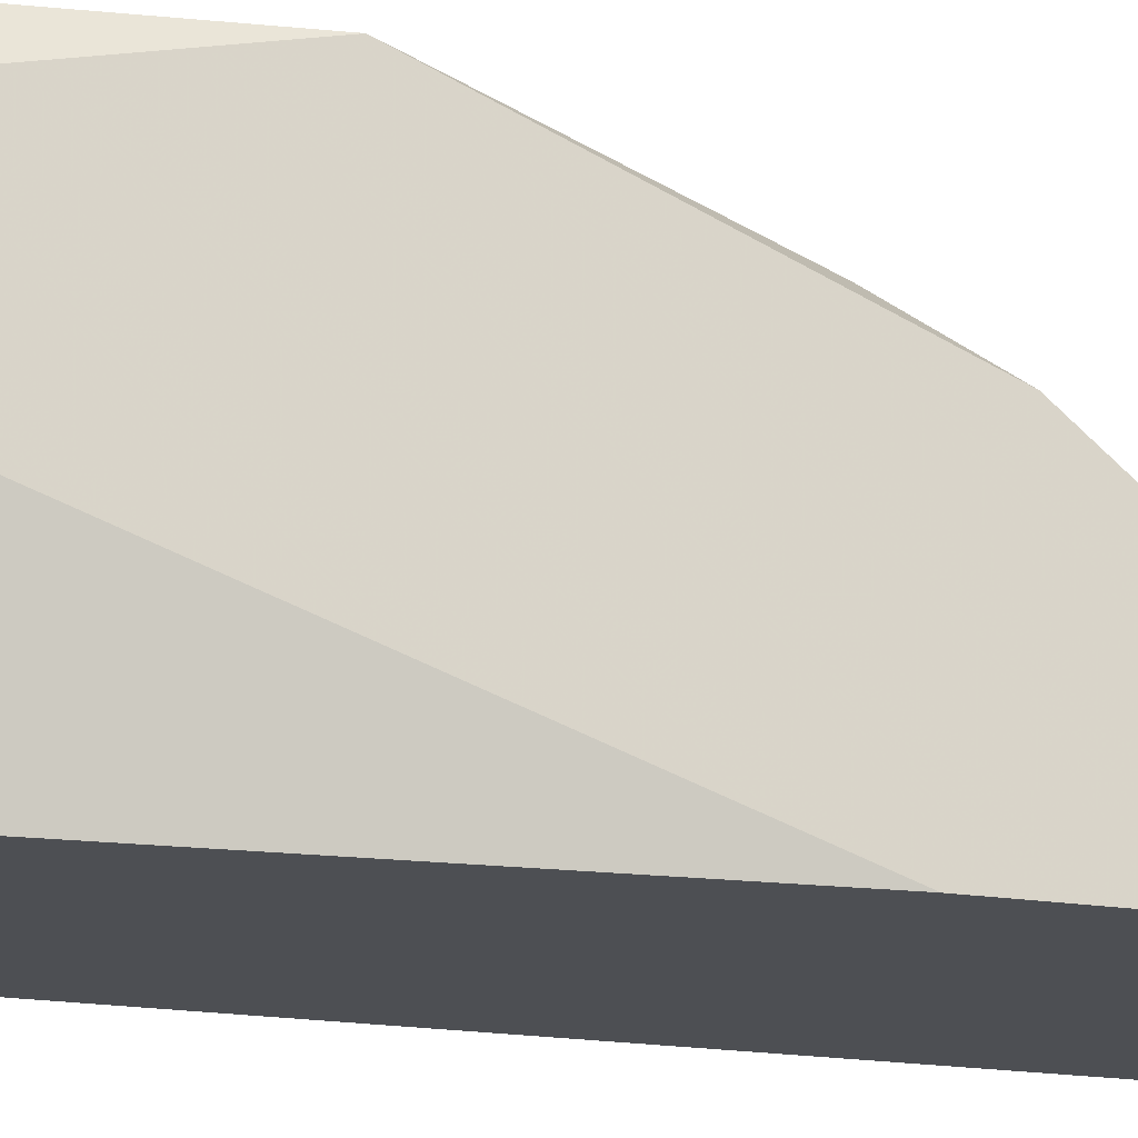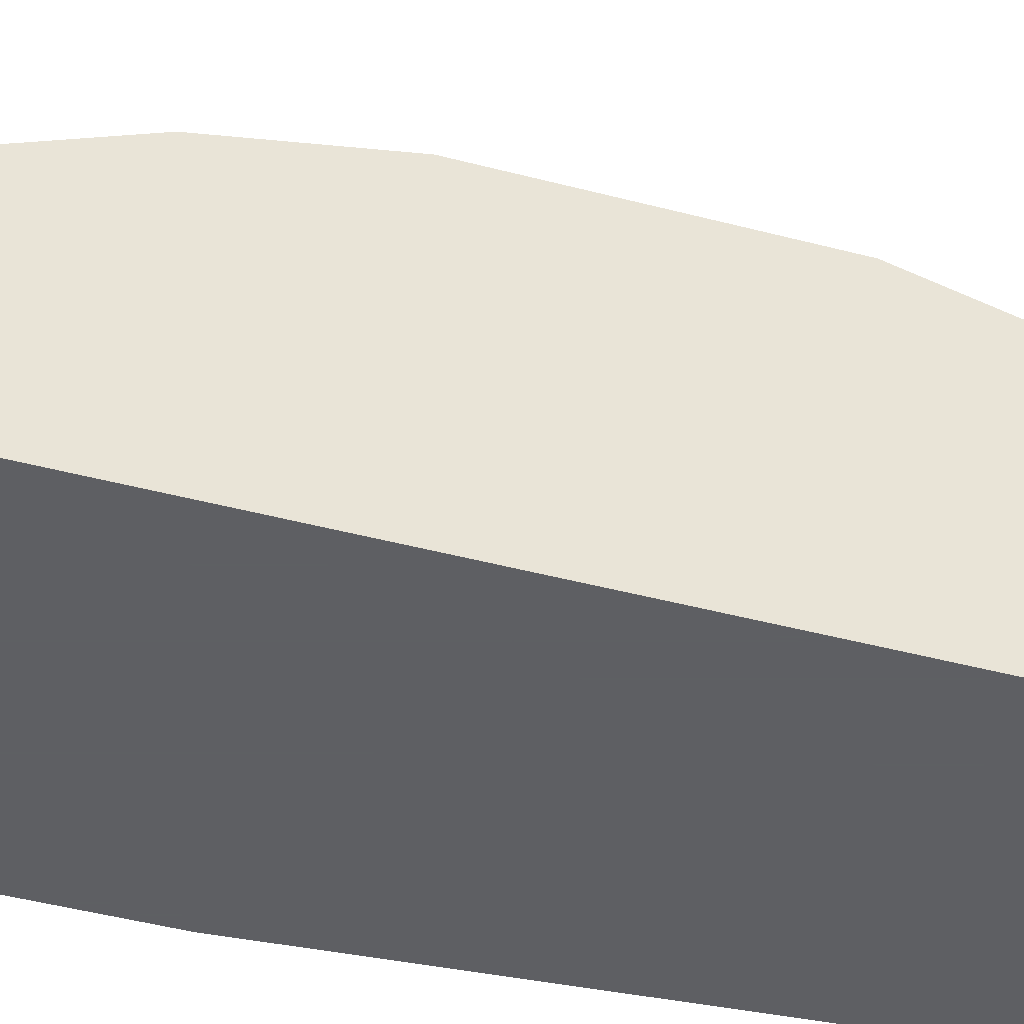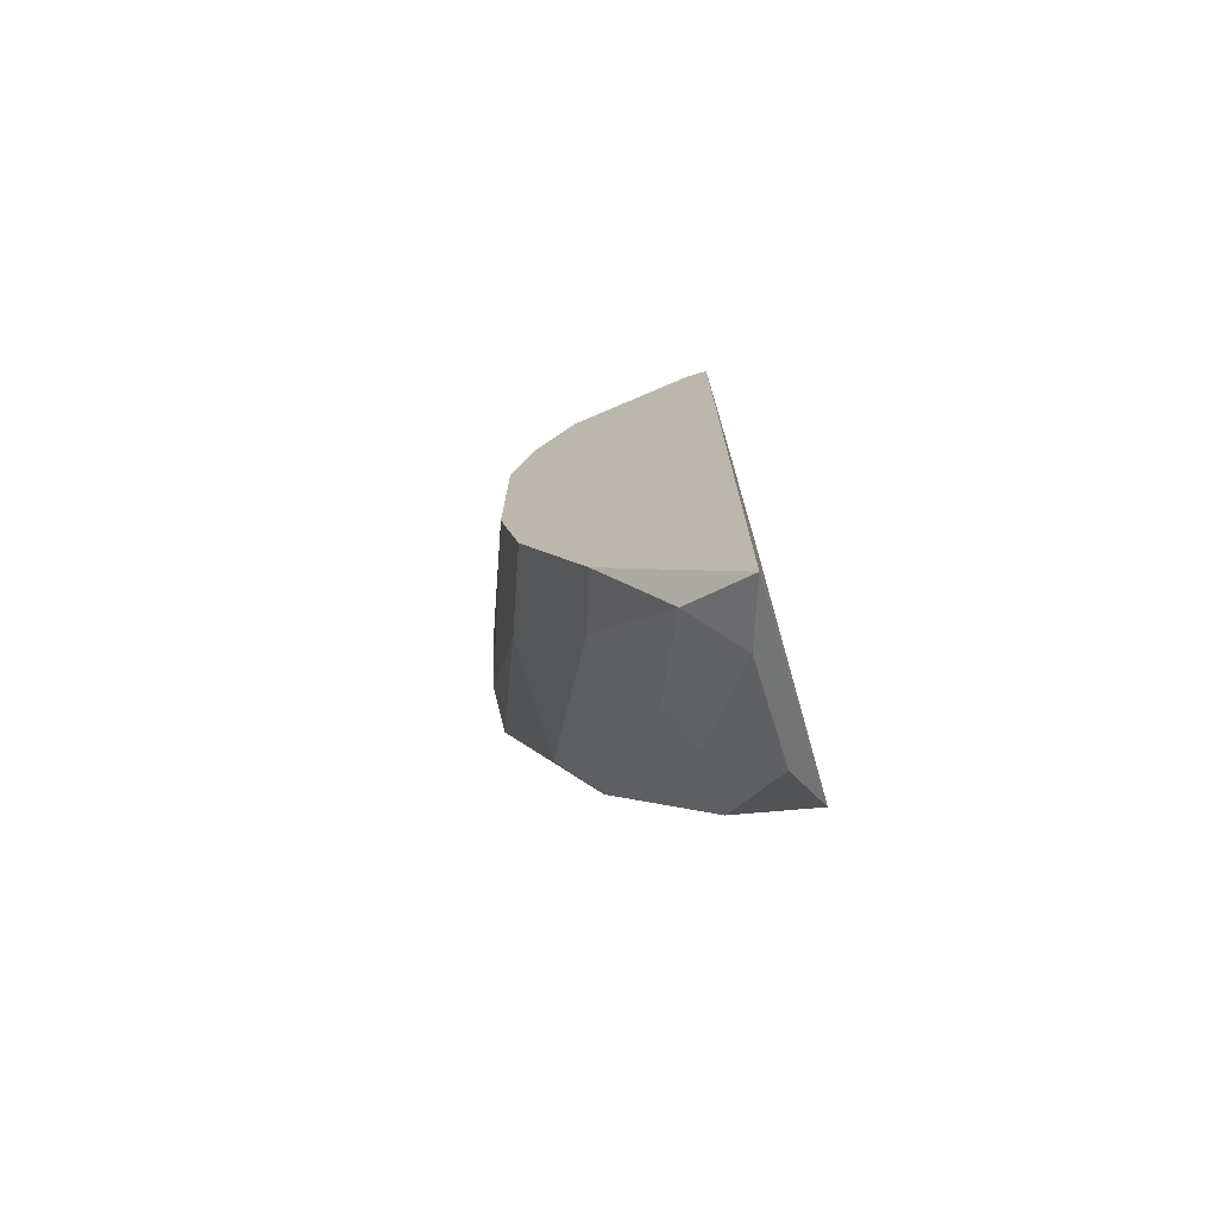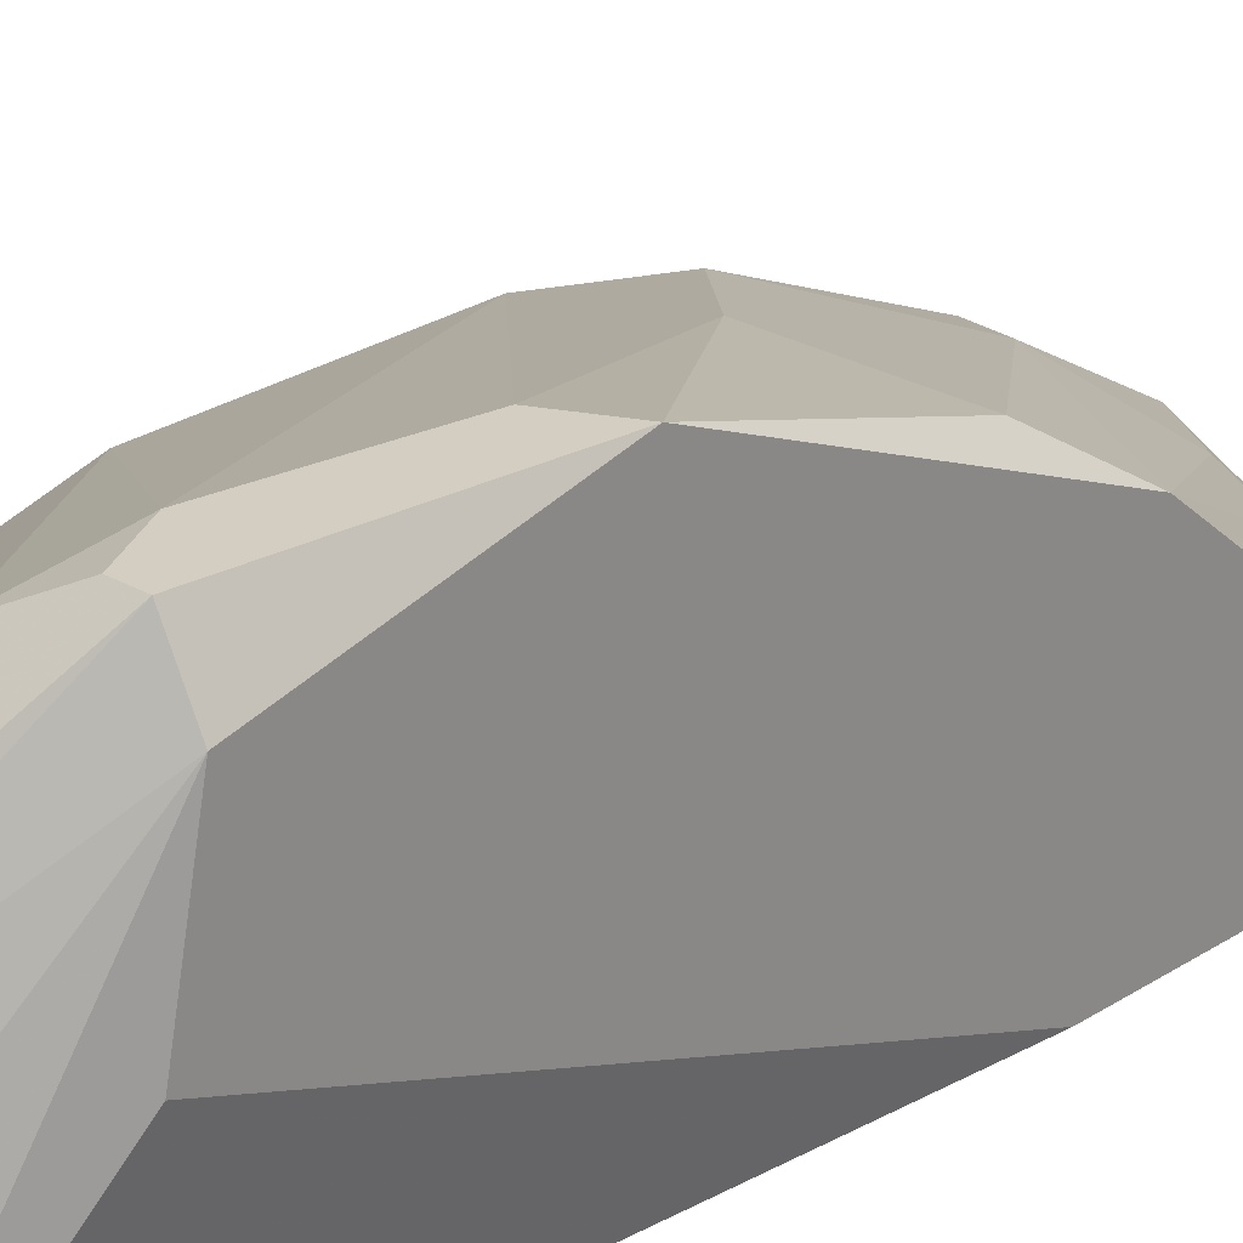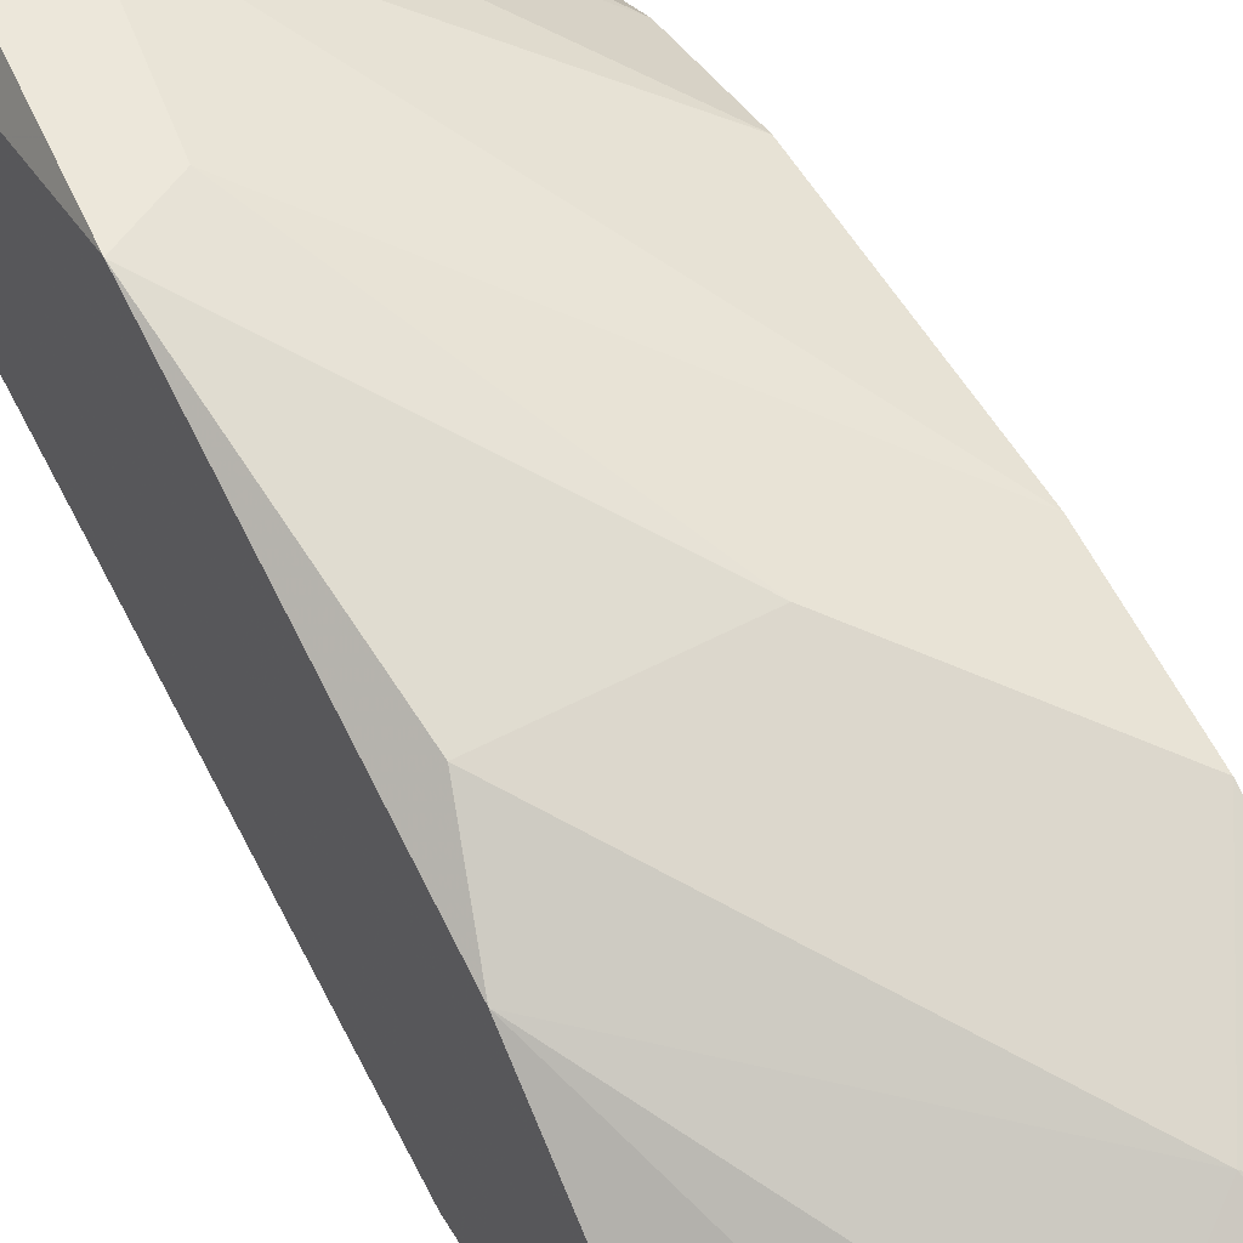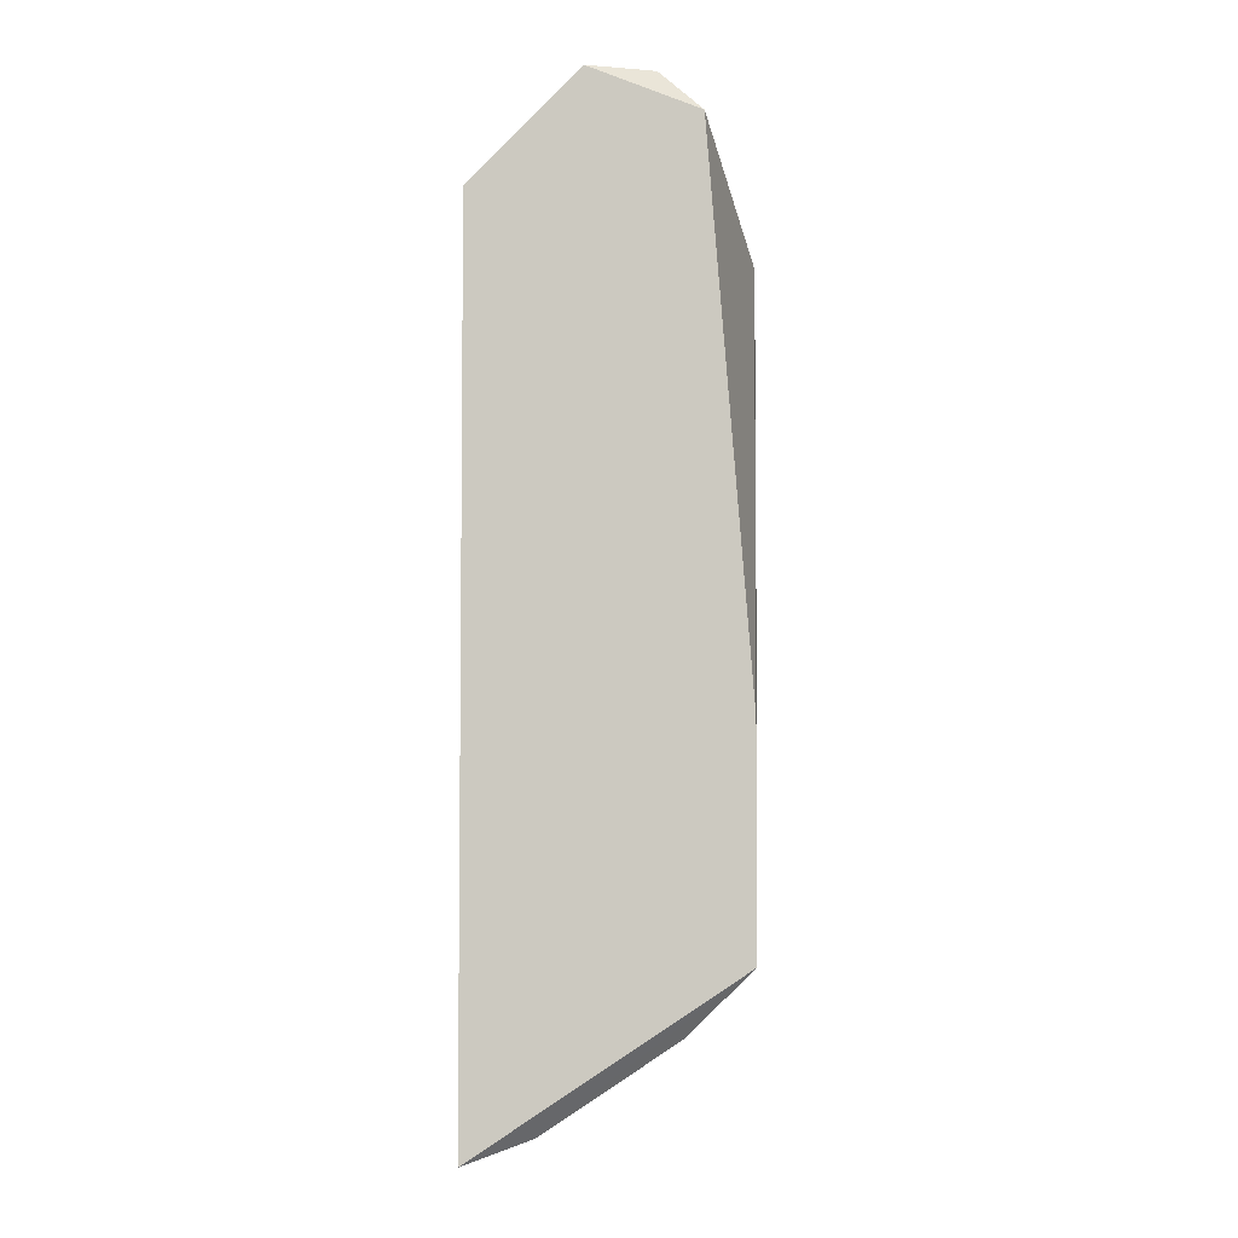
<metadata>
{"format":"obj","ext":"obj","renderer":"f3d","projection":"perspective","resolution":1024,"background":"white","views":[{"elev":-18.0,"azim":-107.9,"up":"+Z"},{"elev":-42.0,"azim":72.0,"up":"+Z"},{"elev":-74.0,"azim":106.5,"up":"+Y"},{"elev":25.3,"azim":-136.7,"up":"+Z"},{"elev":53.9,"azim":-29.7,"up":"+Z"},{"elev":-4.3,"azim":-176.2,"up":"+Y"}]}
</metadata>
<code>
v -0.03189 0.02717 0.0287
v -0.03189 0.04715 0.03203
v -0.02856 0.01384 0.02093
v -0.02856 0.05604 0.01759
v -0.02856 0.04826 0.03092
v -0.02524 0.05492 0.02315
v -0.02524 0.05604 0.02093
v -0.02524 0.05604 0.01648
v -0.02524 0.02717 0.0287
v -0.02967 0.01163 0.01759
v -0.02967 0.04493 0.03203
v -0.03301 0.02606 0.01648
v -0.03301 0.01717 0.02093
v -0.03301 0.03715 0.03203
v -0.03301 0.02383 0.02648
v -0.03301 0.01495 0.01648
v -0.03301 0.04826 0.02425
v -0.03301 0.04715 0.02981
v -0.02302 0.01606 0.02425
v -0.02302 0.00718 0.01759
v -0.01969 0.01384 0.02315
v -0.01969 0.04604 0.02425
v -0.01969 0.03715 0.02759
v -0.01969 0.05047 0.01759
v -0.01969 0.05047 0.01648
v -0.01969 0.0416 0.02648
v -0.01969 0.02717 0.02759
v -0.01969 0.006064 0.01648
v -0.01969 0.02162 0.02648
v -0.02635 0.01384 0.02204
v -0.02635 0.05047 0.0287
v -0.03078 0.03827 0.03203
v -0.03078 0.05381 0.01648
v -0.03078 0.04715 0.03203
v -0.02745 0.05492 0.02315
v -0.02745 0.05381 0.02536
v -0.02413 0.05381 0.02315
v -0.0208 0.00829 0.01982
f 19 15 30
f 8 28 16
f 27 28 24
f 8 16 33
f 34 2 14
f 27 24 22
f 28 27 21
f 16 14 17
f 14 16 15
f 27 22 23
f 28 8 25
f 8 24 25
f 24 28 25
f 33 16 12
f 17 33 12
f 16 17 12
f 28 21 38
f 14 15 1
f 9 14 1
f 34 14 11
f 27 23 11
f 14 2 18
f 33 17 18
f 17 14 18
f 2 35 18
f 3 15 13
f 15 16 13
f 16 10 13
f 10 3 13
f 8 33 4
f 33 18 4
f 18 35 4
f 14 9 32
f 11 14 32
f 27 11 32
f 38 21 19
f 1 15 19
f 9 1 19
f 21 27 29
f 27 32 29
f 32 9 29
f 19 21 29
f 9 19 29
f 24 8 7
f 8 4 7
f 4 35 7
f 16 28 20
f 38 3 20
f 28 38 20
f 10 16 20
f 3 10 20
f 22 24 37
f 31 22 37
f 6 31 37
f 24 7 37
f 7 6 37
f 34 11 5
f 11 23 5
f 23 22 26
f 22 31 26
f 5 23 26
f 31 5 26
f 2 34 36
f 31 6 36
f 35 2 36
f 6 7 36
f 7 35 36
f 34 5 36
f 5 31 36
f 15 3 30
f 3 38 30
f 38 19 30

</code>
